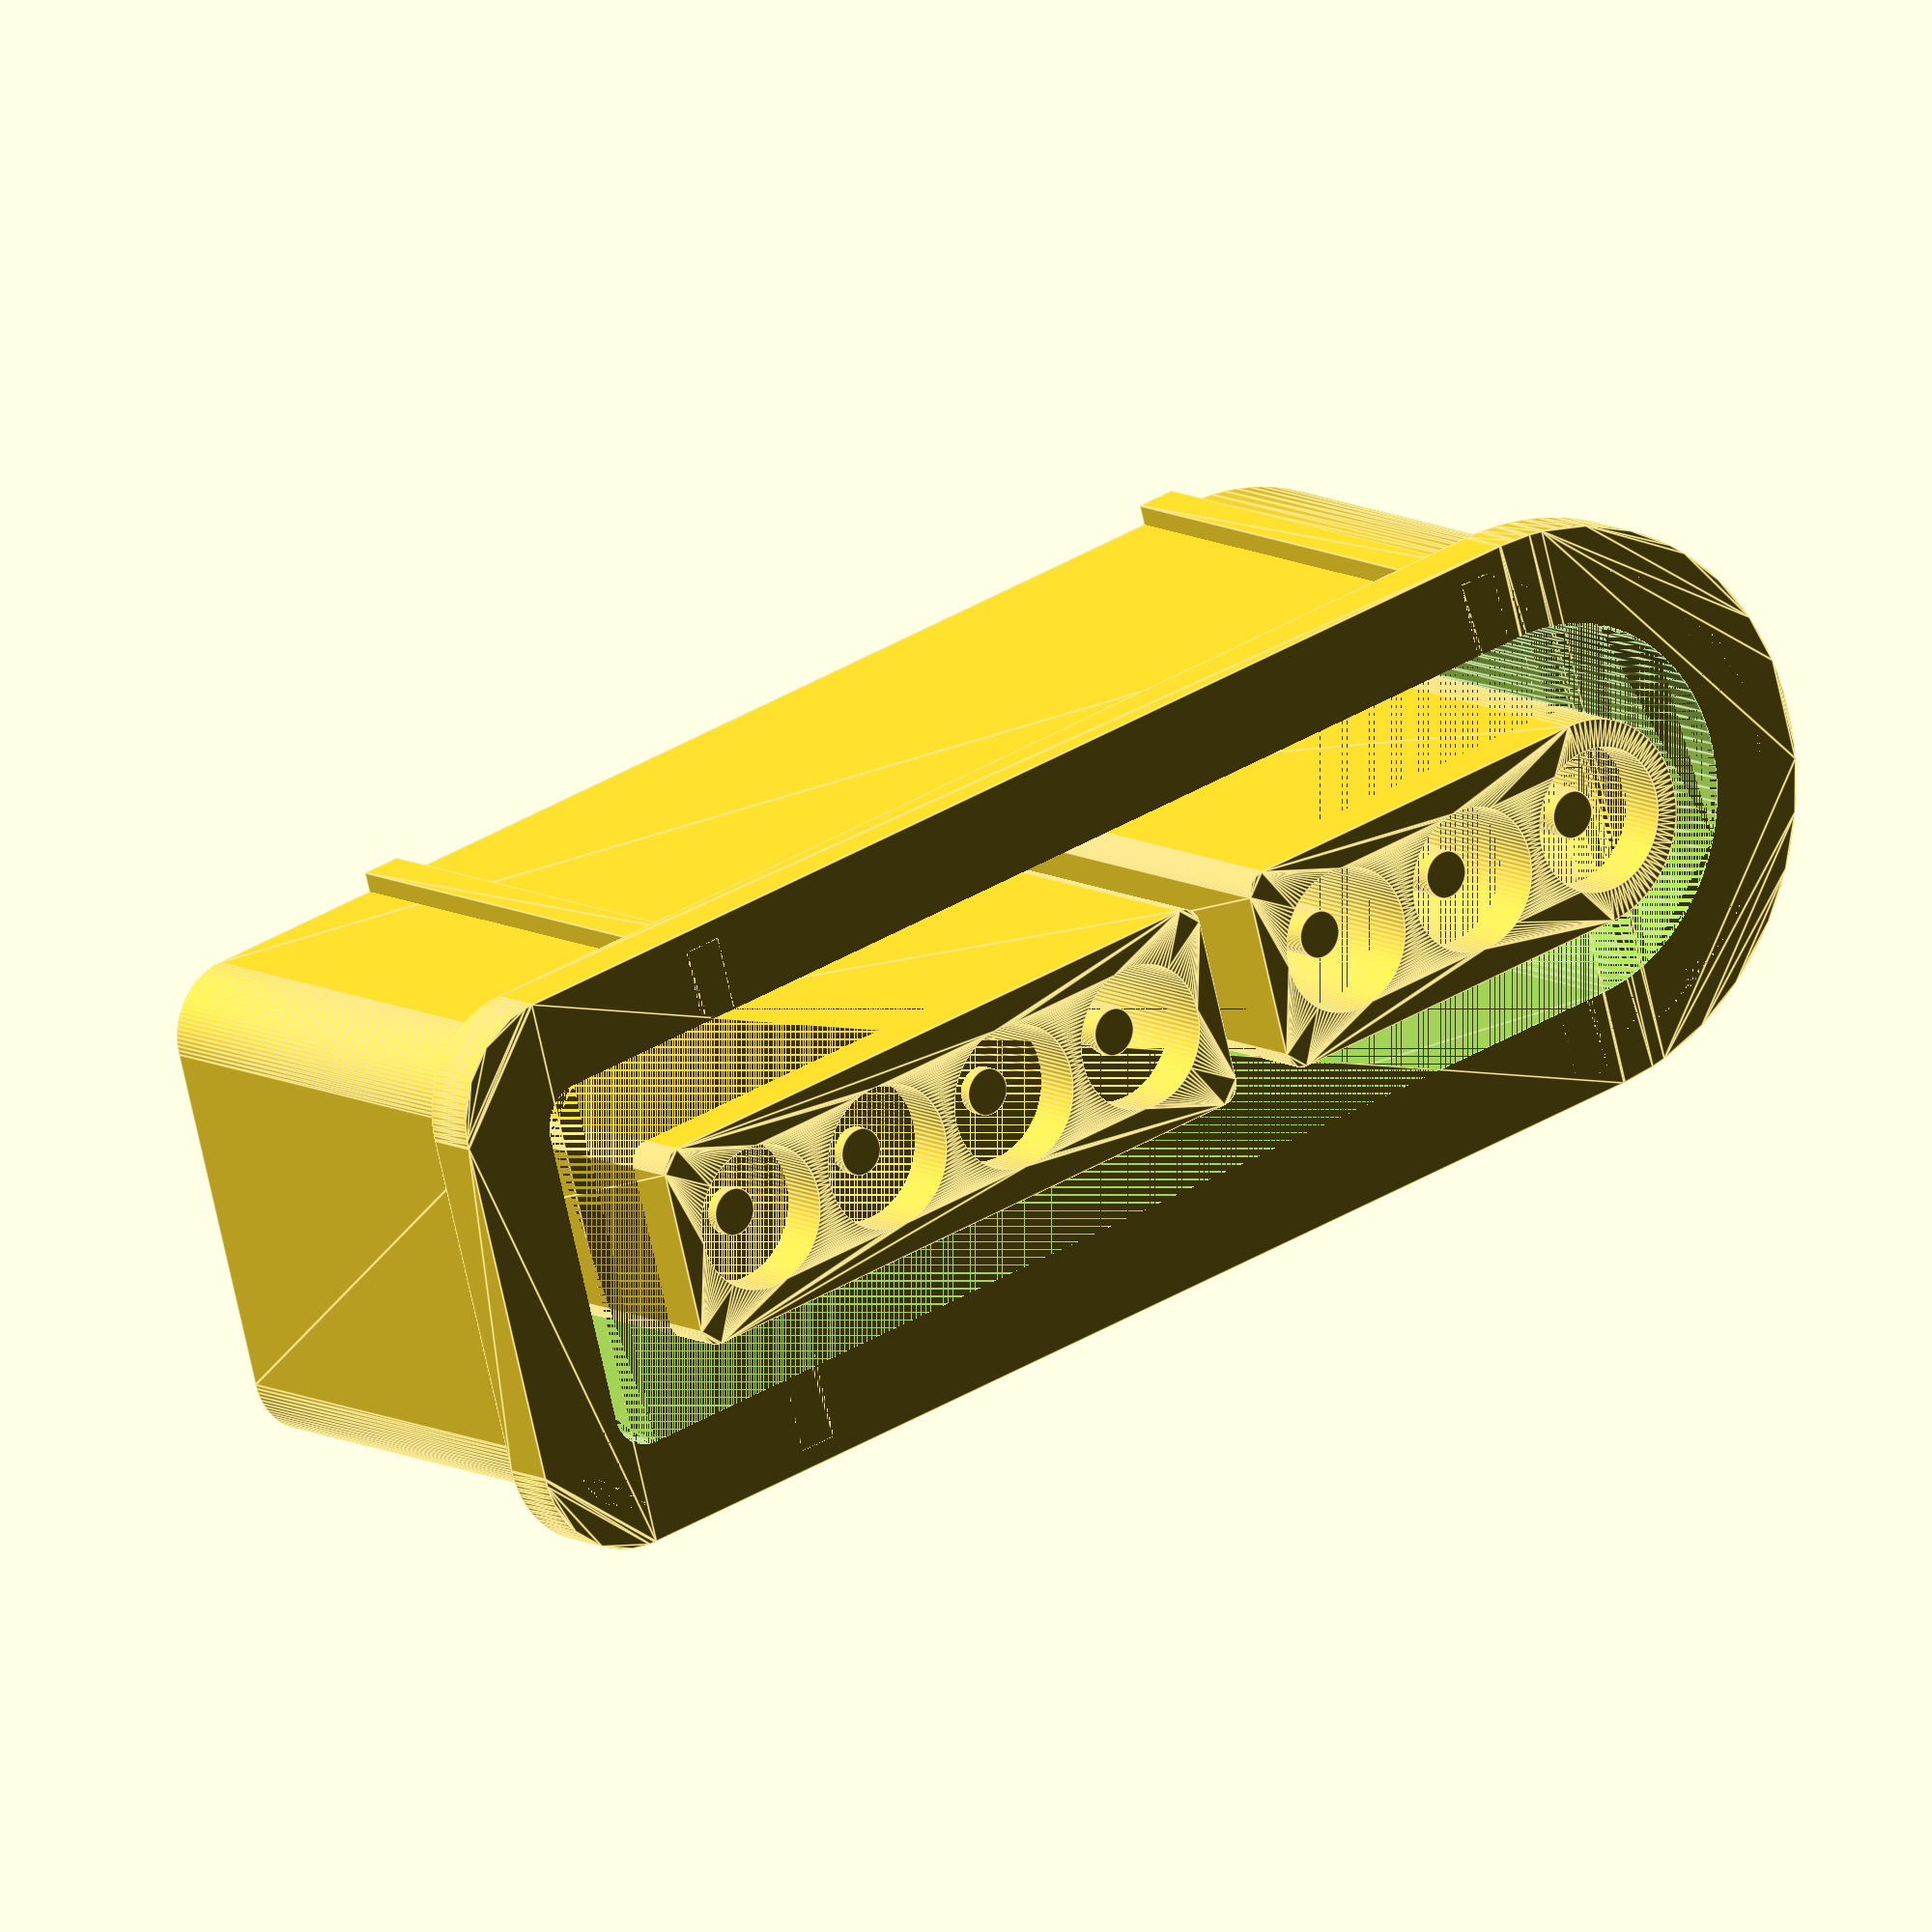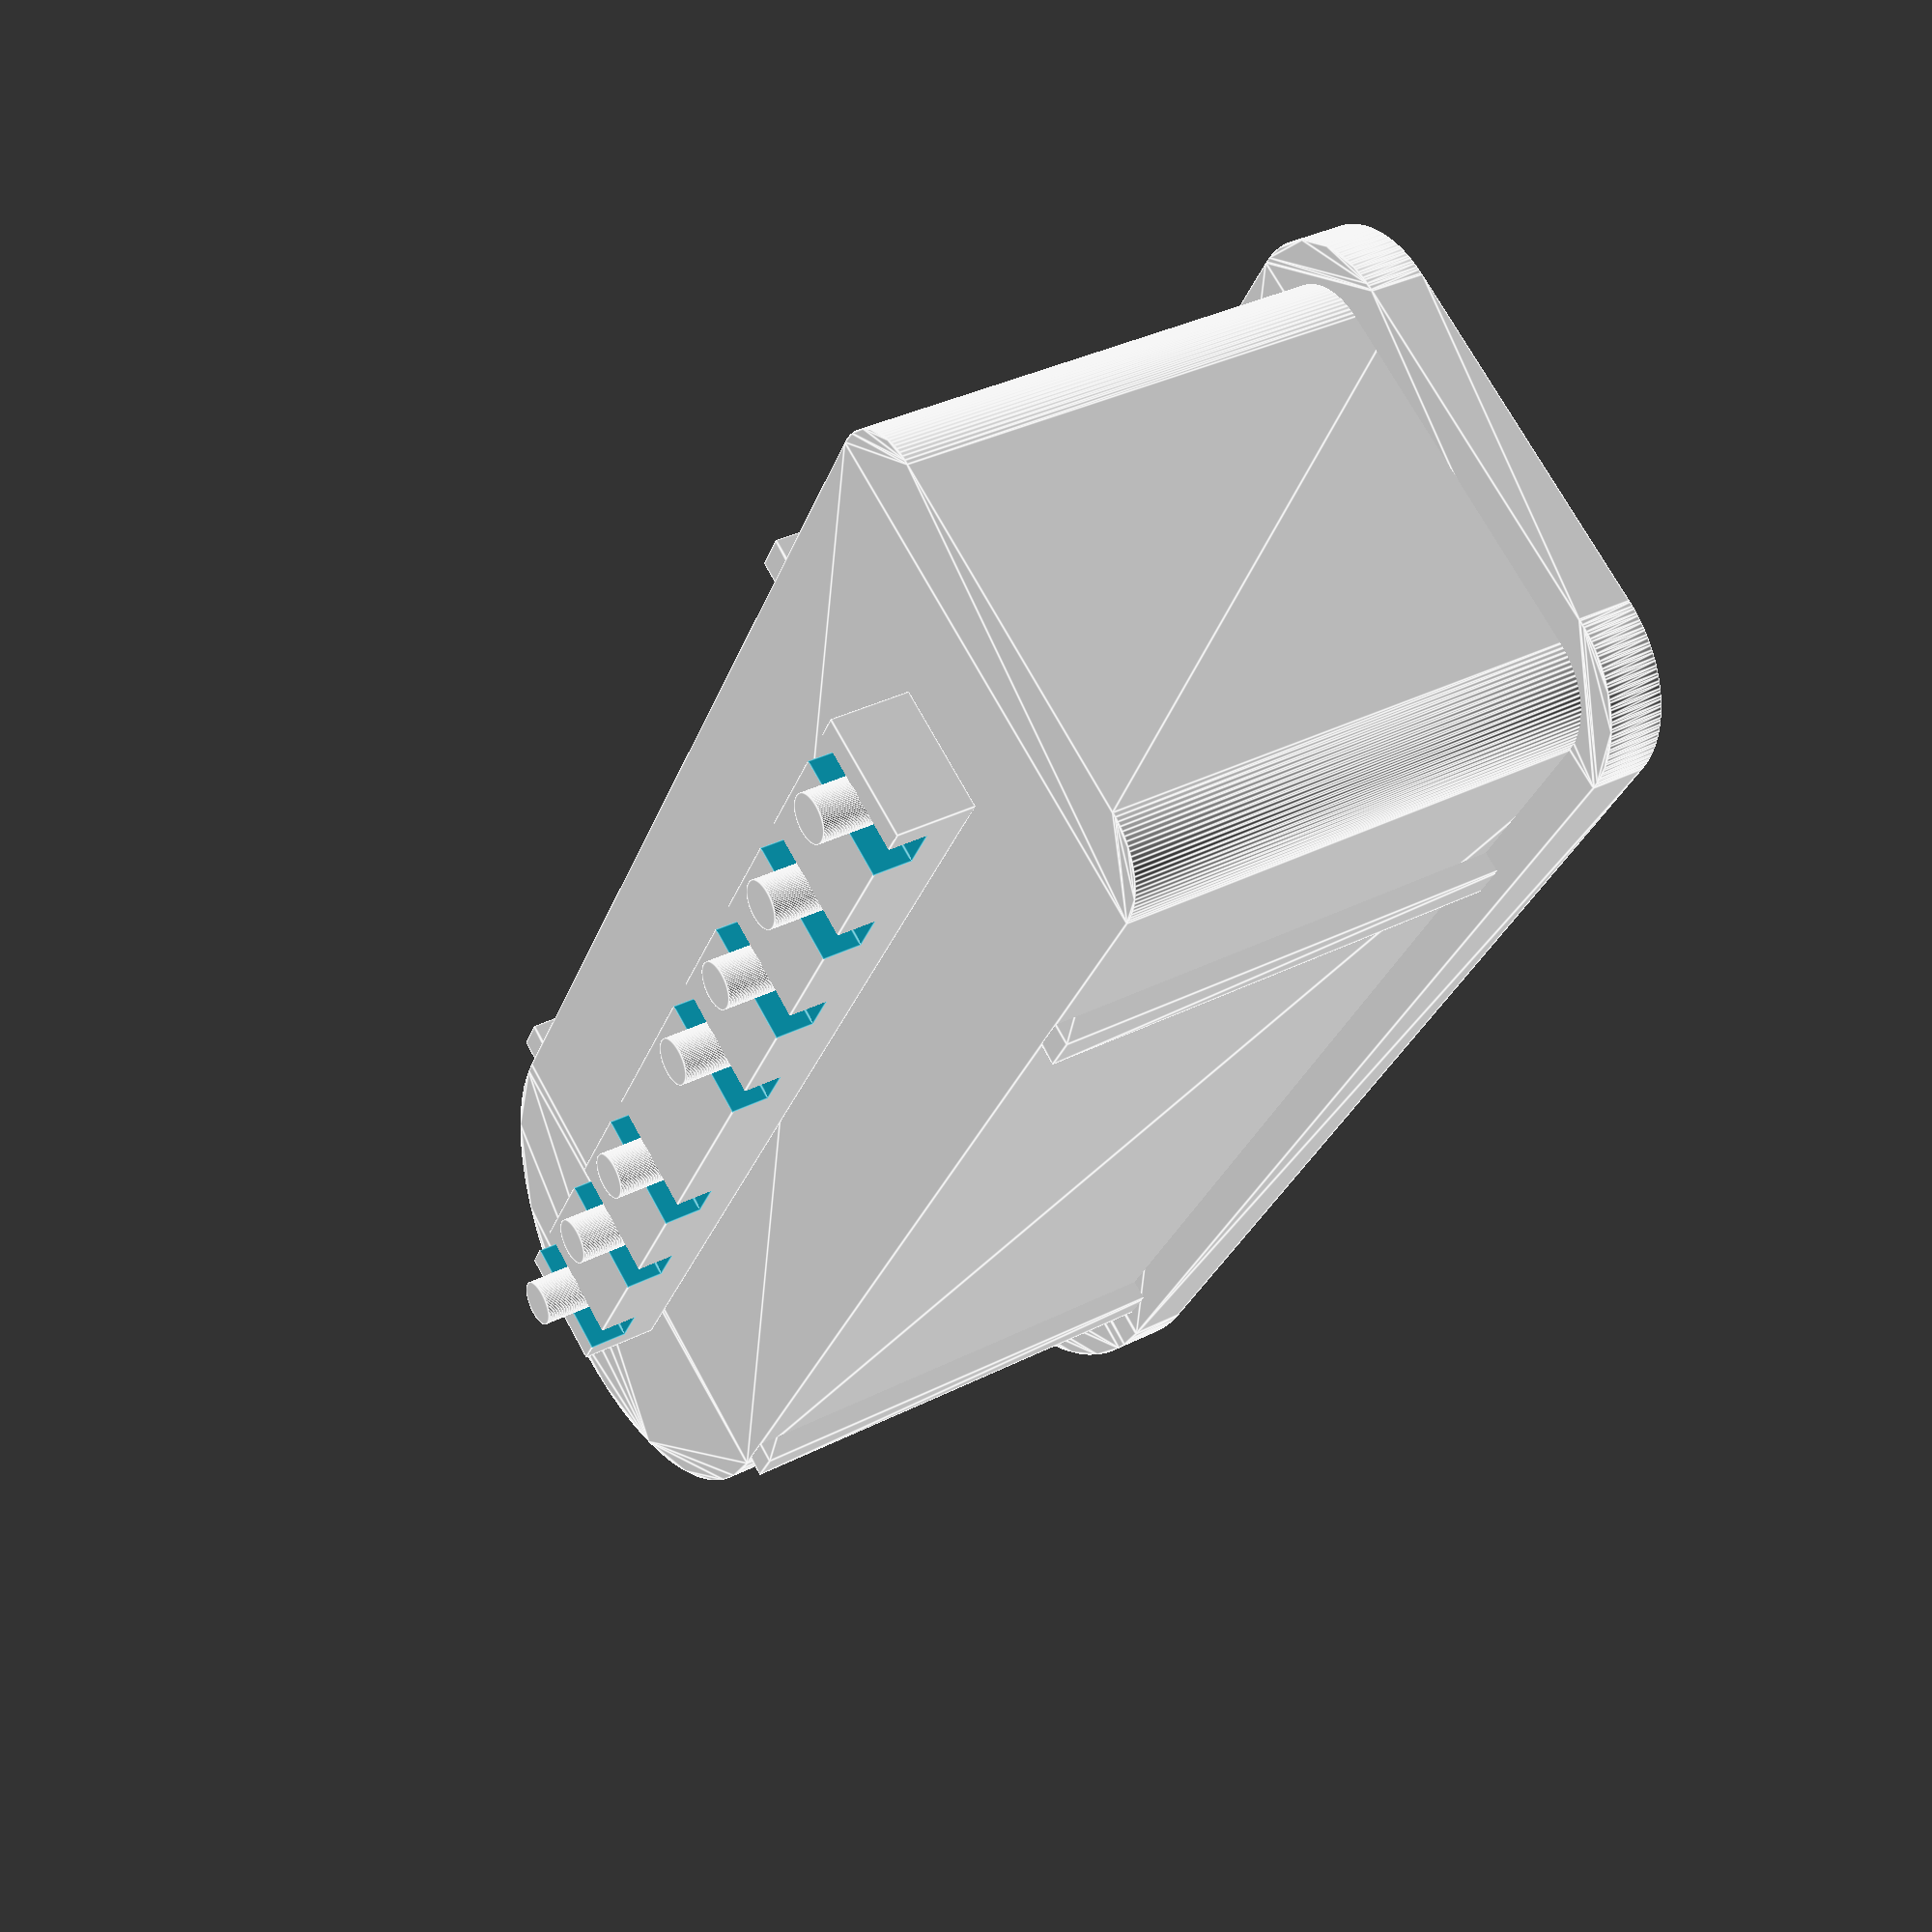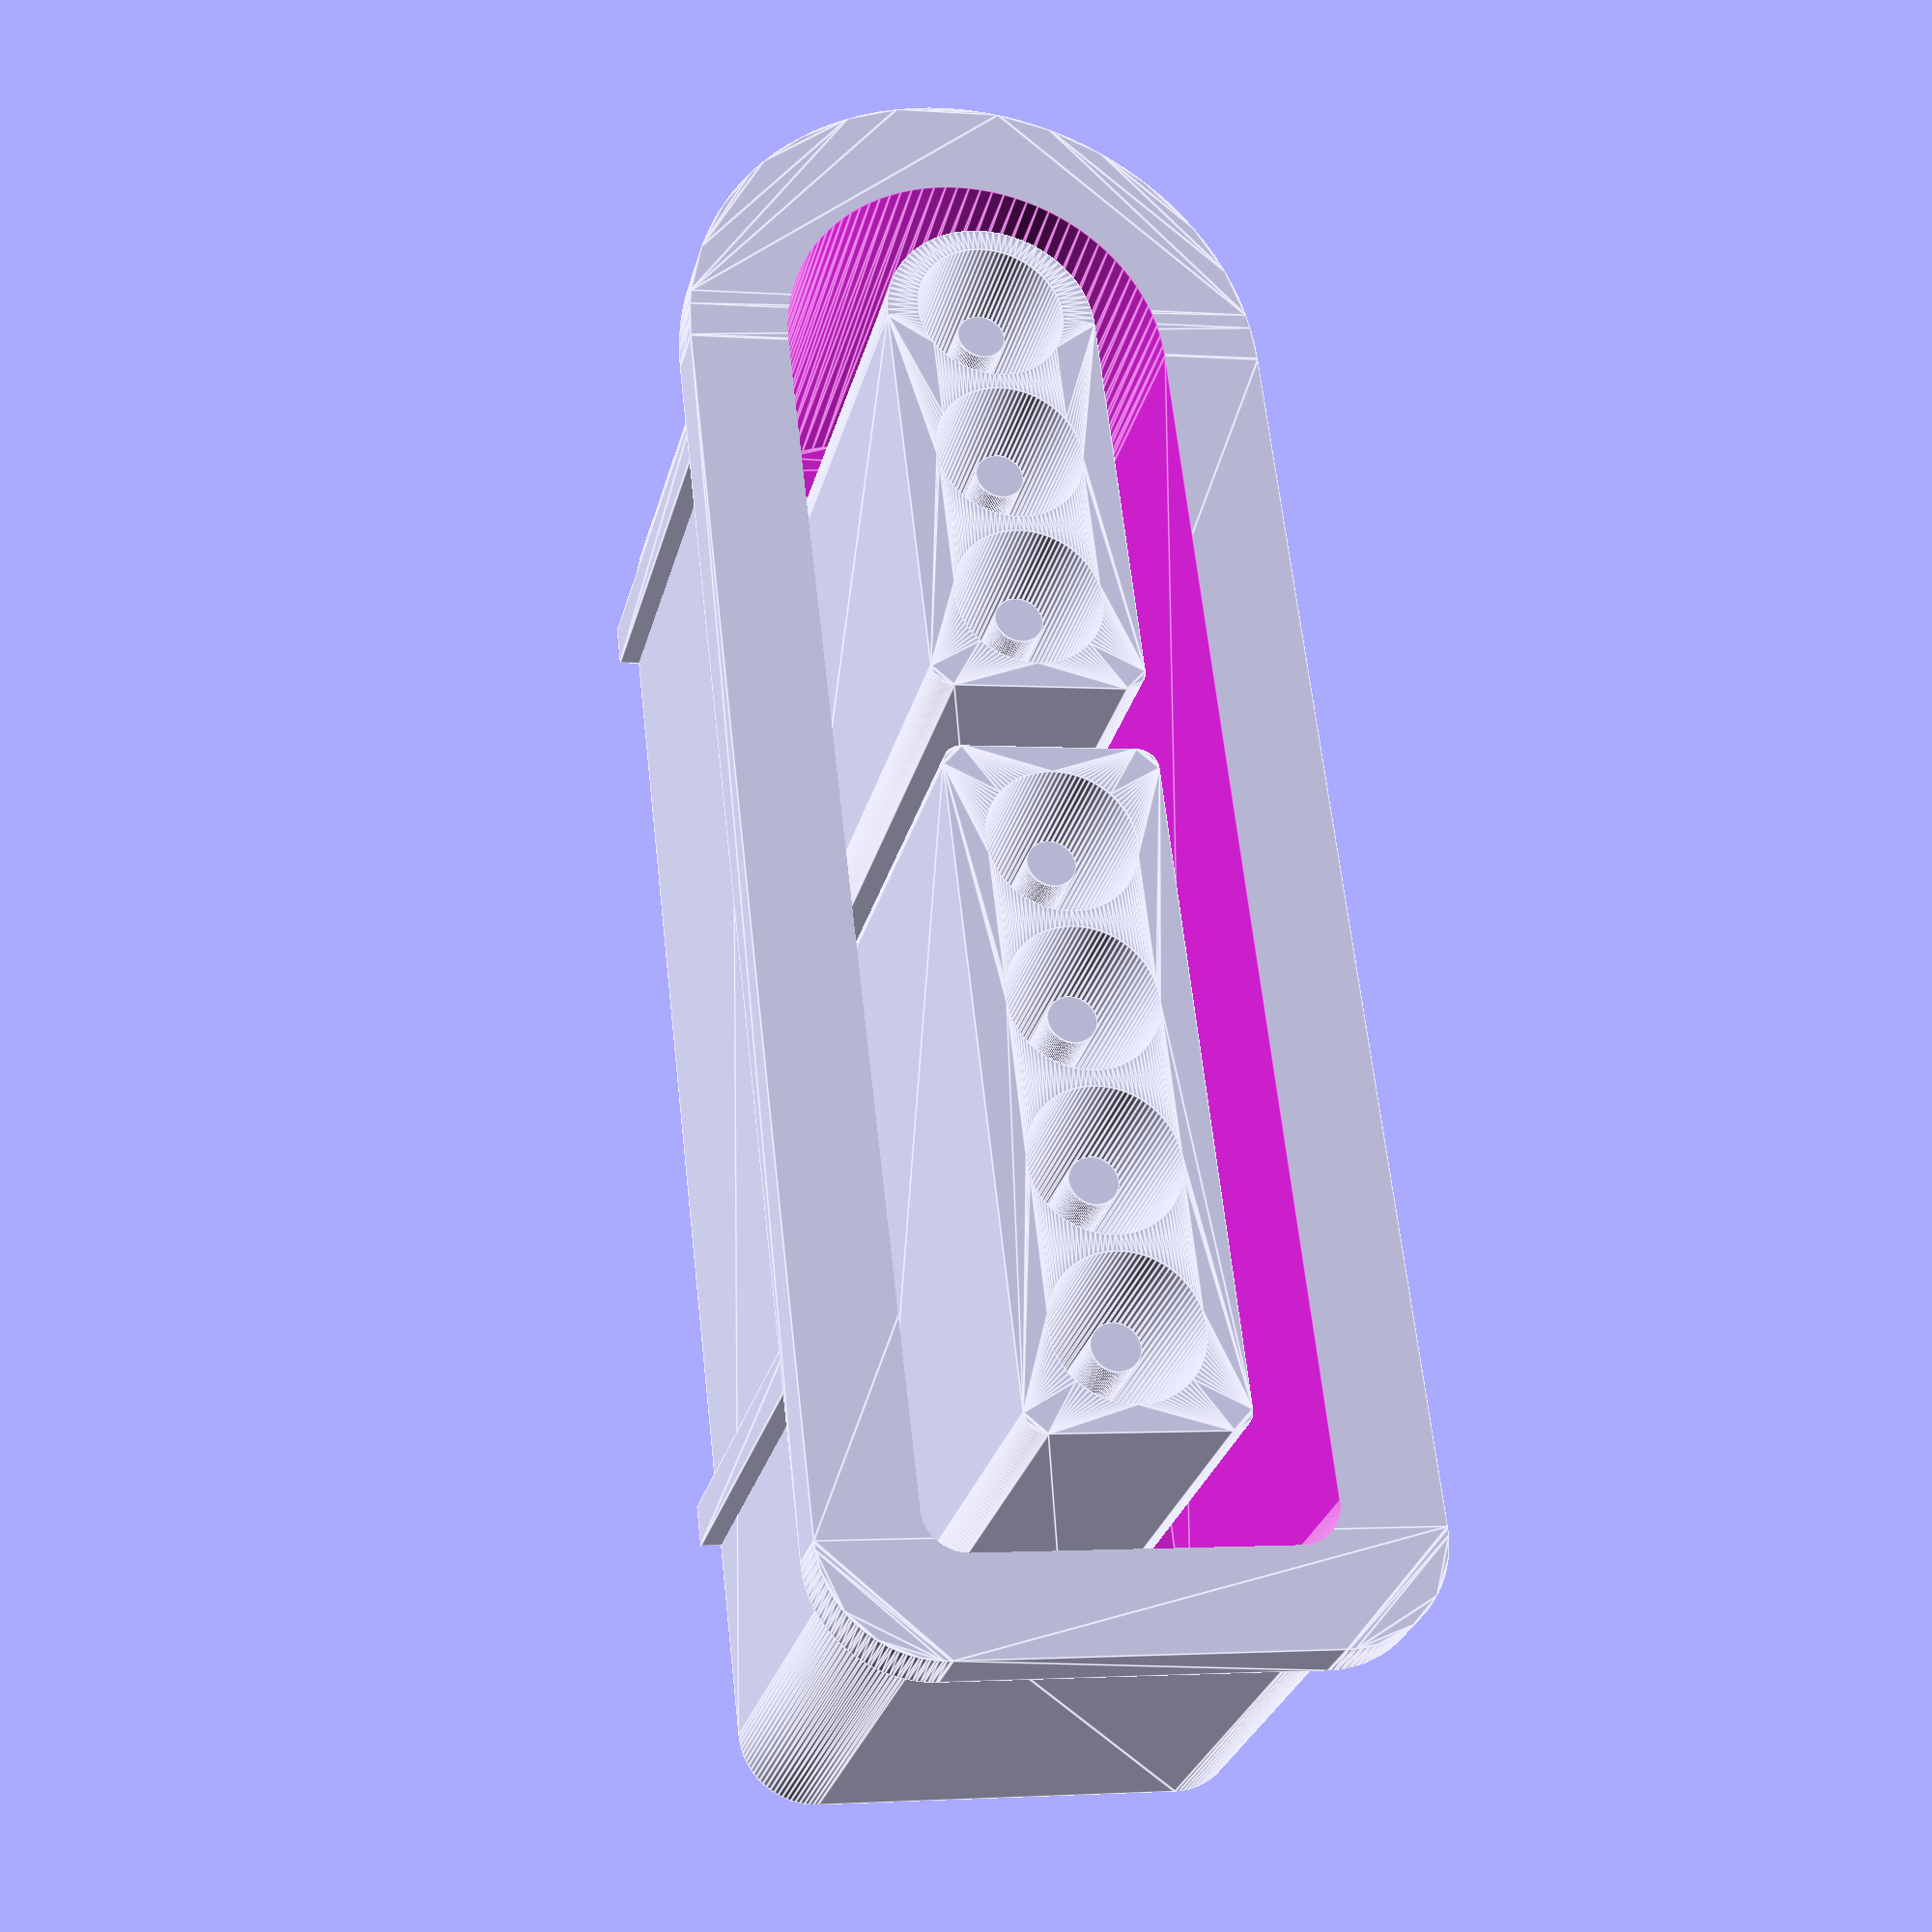
<openscad>
// Exterior width of the main plastic connector body.
body_width = 38.5;
// Exterior height of the main plastic connector body.
body_height = 12.3;
// Exterior depth of the main plastic connector body.
body_depth = 13.2;
// Outside corner radius on the square side of the connector body.
body_corner_radius = 1.75;
// Thickness of the outer shell, not including the front flange or standoff rails.
body_thickness = 1.4;
// Interior depth from the surface of the outer flange to the bottom of the connector cavity.
body_inner_depth = 11.8; // VERIFIED
body_inner_corner_radius = 1.0;

// Height of the front flange, as measured from the top of the main body shell when looking into the connector.
flange_offset = 1;
// Front-to-back thickness of the front flange.
flange_thickness = 1.4;

// Width of the standoff rails on the top and bottom of the body.
standoff_width = 1;
// Height of the standoff rails on the top and bottom of the body, relative to the body shell.
standoff_height = 0.5;
// Distance from the left/right outside of the body shell to the center of the closest standoff rail.
standoff_distance_from_edge = 7;

pin_grip_width = 29;
pin_grip_height = 3;
pin_grip_depth = 2;
pin_grip_notch_depth = 1;

4pin_shroud_width = 16.9; // VERIFIED
4pin_shroud_height = 5.18; // VERIFIED

3pin_shroud_width = 12.8; // VERIFIED
3pin_shroud_height = 5.18; // VERIFIED

// Interior depth from the surface of the pin shrouds to the bottom of the connector cavity.
pin_shroud_depth = 13.1; // VERIFIED
// Outside corner radius on the square corners of the pin shroud.
pin_shroud_corner_radius = 0.5;

// Diameter of the pin holes in the connector's central pin shroud.
pin_hole_diameter = 3.60; // VERIFIED
// Closest spacing between the centers of adjacent connector pins.
pin_spacing = 4;
// Diameter of the pins.
pin_diameter = 1.18; // VERIFIED
// Spacing between the centers of pins 4 and 5 (the ones that span the gap between the two pin shrouds).
pin_4_to_5_extra_spacing = 2.50;
// Distance from the flat rear body of the connector to the center of the vertical portion of the pins (the portion that connects to the PCB).
pin_rear_stickout = 3;
// Distance from the flat underside of the connector body to the bottom of the vertical portion of the pins.
pin_vertical_stickout = 3;
// How far the pins are recessed into the pin shroud holes.
pin_recessing = 1;

outer_big_corner_radius = body_height/2;

standoff_distance_from_center = body_width/2 - standoff_distance_from_edge;

/* [Hidden] */
epsilon = 0.001;

function shroud_margin(w, npins) = (w - ((npins-1)*pin_spacing + pin_hole_diameter))/2;
4pin_shroud_margin = shroud_margin(4pin_shroud_width, 4);
3pin_shroud_margin = shroud_margin(3pin_shroud_width, 3);

$fn=100;

// The reference orientation is looking into the connector (where the controller plug would go), with the 4-pin rectangular shroud on the left-hand side. In that orientation, the part origin is the lower-left corner of the front flange, if you imagine that the corner isn't rounded.

// rounded_rectangle constructs a rectangle with rounded corners. the bottom-left corner of the rectangle (prior to rounding) is placed at the origin.
module rounded_rectangle(x, y, r) {
    assert(x >= 2*r, "rounded rectangle width is too small for corner radius");
    assert(y >= 2*r, "rounded rectangle height is too small for corner radius");

    w = x - 2*r;
    h = y - 2*r;

    translate([r,r])
    hull() {
        for (dx=[0,w], dy=[0,h])
            translate([dx, dy])
            circle(r=r);
    }
}

// rounded_semistadium constructs a semistadium, which is like a rectangle except the right edge is replaced with a semicircle. The left-hand edges are rounded to the specified radius.
module rounded_semistadium(x, y, r) {
    assert(x >= y+r, "semistadium length is for height and corner radius");
    assert(y >= 2*r, "semistadium height is too small for corner radius");

    semicircle_r = y/2;

    hull() {
        // bottom left radius
        translate([r,r])
        circle(r=r);
        
        // top left radius
        translate([r,y-r])
        circle(r=r);
        
        // right semicircle
        translate([x-semicircle_r, semicircle_r])
        circle(r=semicircle_r);
    }    
}

// The solid outer shell, with front flange and standoffs.
module shell() {
    x = body_width;
    y = body_height;
    z = body_depth;
    r = body_corner_radius;
    t = body_thickness;
    
    f_off = flange_offset;
    f_z = flange_thickness;
    
    s_x = standoff_width;
    s_y = y + 2*standoff_height;
    s_z = body_depth;
    s_off = standoff_distance_from_edge;

    // Core shape
    linear_extrude(z-epsilon)
    rounded_semistadium(x, y, r);
    
    // Front flange
    translate([0, 0, z-f_z])
    linear_extrude(f_z)
    offset(r=f_off)
    rounded_semistadium(x, y, r);
        
    // Standoffs
    for (dx=[s_off, x-s_off])
    translate([dx, y/2, epsilon])
    linear_extrude(s_z - 2*epsilon)
    square([s_x, s_y], center=true);
}

module pin_grip() {
    x = pin_grip_width;
    y = pin_grip_height;
    z = pin_grip_depth;
    
    notch_x_off = (pin_grip_width - (6*pin_spacing + pin_4_to_5_extra_spacing + pin_diameter))/2;
    
    x_off = (body_width - x)/2;
    y_off = (body_height - y)/2;
    
    translate([x_off, y_off, -z+epsilon])
    difference() {
        cube([x,y,z+epsilon]);
        for_pins() {
            translate([notch_x_off, -epsilon, -epsilon])
            cube([pin_diameter, pin_grip_height+2*epsilon, pin_grip_notch_depth+epsilon]);
        }
    }
}

// The pocket carved out of the connector front, into which the pin shroud and pins will go.
module pocket() {
    x = body_width - 2*body_thickness;
    y = body_height - 2*body_thickness;
    z = body_inner_depth;
    r = body_inner_corner_radius;
    
    x_off = body_thickness;
    y_off = body_thickness;
    z_off = body_depth;
 
    translate([x_off, y_off, z_off + epsilon])
    mirror([0,0,1])
    linear_extrude(z + epsilon)
    rounded_semistadium(x, y, r);
}

module for_pins() {
    function gaps(i) = i * pin_spacing;
    function maybe_space(i) = i >= 4 ? pin_4_to_5_extra_spacing : 0;
    
    for (i=[0:6])
        translate([gaps(i)+maybe_space(i),0,0])
        children();
}

module shroud() {
    z = body_depth - body_inner_depth + pin_shroud_depth;
    shroud_width = 6*pin_spacing + pin_4_to_5_extra_spacing + pin_hole_diameter + 4pin_shroud_margin + 3pin_shroud_margin;
    x_off = (body_width - shroud_width)/2;
    y_off = (body_height - 4pin_shroud_height)/2;

    module shell() {
        rounded_rectangle(4pin_shroud_width,
                          4pin_shroud_height,
                          pin_shroud_corner_radius);
        
        translate([4*pin_spacing + pin_4_to_5_extra_spacing,0,0])
        rounded_semistadium(3pin_shroud_width,
                            3pin_shroud_height,
                            pin_shroud_corner_radius);
    }
    
    module holes() {
        translate([pin_hole_diameter/2 + 4pin_shroud_margin, 4pin_shroud_height/2])
        for_pins() circle(d=pin_hole_diameter);
    }
    
    translate([x_off, y_off, epsilon])
    linear_extrude(z-epsilon)
    difference() {
        shell();
        holes();
    }
}

module pins() {
    for_pins() {
        translate([3.575+pin_hole_diameter/2, body_height/2, 0])
        translate([pin_diameter/2, 0, -pin_rear_stickout])
        cylinder(h=body_depth - body_inner_depth + pin_shroud_depth - pin_recessing + pin_rear_stickout, d=pin_diameter);
    }
}

module connector() {
    difference() {
        shell();
        pocket();
    }
    pin_grip();
    shroud();
    pins();
}

!connector();

module pin_90(diameter, y, z) {
    module half_sphere(diameter) {
        difference() {
            sphere(d=diameter);
            
            translate([0, 0, -diameter/2])
            cube(diameter+epsilon, center=true);
        }
    }
    
    module domed_wire(diameter, length) {
        rotate([90, 0, 0])
        union() {
            cylinder(h=length-diameter/2+epsilon, d=diameter);
            translate([0, 0, length-diameter/2])
            half_sphere(diameter);
        }
    }
    
    module elbow(diameter, elbow_angle, elbow_radius) {
        rotate([0, sign(elbow_angle)*90, 0])
        translate([-elbow_radius, 0, 0])
        rotate_extrude(angle=abs(elbow_angle))
        translate([elbow_radius, 0, 0])
        circle(d=diameter);
    }

    depth = y;
    dir = sign(z);
    height = abs(z);
    radius = diameter/2;
    
    translate([0, y-radius, 0])
    union() {
        translate([0, -diameter+epsilon, 0])
            domed_wire(diameter, depth-1.5*diameter+epsilon);
        translate([0, -diameter, 0])
        rotate([0, (dir-1)*90, 0])
            elbow(diameter, 90, diameter);
        translate([0, 0, dir*(diameter-epsilon)])
        rotate([-dir*90, 0, 0])
            domed_wire(diameter, height-1.5*diameter+epsilon);
    }
}

module connector2(flip=false) {
    interior_width = 6*pin_spacing + pin_4_to_5_spacing + pin_diameter;
    interior_offset = (body_width - interior_width)/2;
    pin_offset = interior_offset + pin_hole_diameter/2 + (pin_spacing - pin_hole_diameter);
    pin_dir = flip ? -1 : 1;
    pin_height = body_height/2 + pin_vertical_stickout;

    module body() {
        color("gray")
        connector_body();
    
        color("gray")
        translate([interior_offset,0,epsilon]) 
        connector_interior();
    }

    module pins() {
        translate([pin_offset, -body_depth+pin_recessing, 0])
        color("khaki")
        each_pin() {
            pin_90(pin_diameter, body_depth+pin_rear_stickout-pin_recessing, pin_dir*pin_height);
        }
    }

    module connector() {
        rotate([90,0,0])
        body();
        pins();
    }
    
    translate([-body_width/2, body_depth/2, 0])
    connector();
}

module demo() {
    xpres = 0.7*body_width;
    zpres = body_height;

    module pair() {
        translate([-xpres, 0, 0])
        rotate([0, 180, 0])
        connector(false);

        translate([xpres, 0, 0])
        connector(true);
    }

    translate([0,0,zpres])
    pair();

    translate([0, 0, -zpres])
    rotate([0, 0, 180])
    pair();
}

//connector_interior();
</openscad>
<views>
elev=169.4 azim=164.6 roll=216.6 proj=o view=edges
elev=324.9 azim=58.5 roll=235.9 proj=p view=edges
elev=207.7 azim=83.5 roll=193.6 proj=p view=edges
</views>
